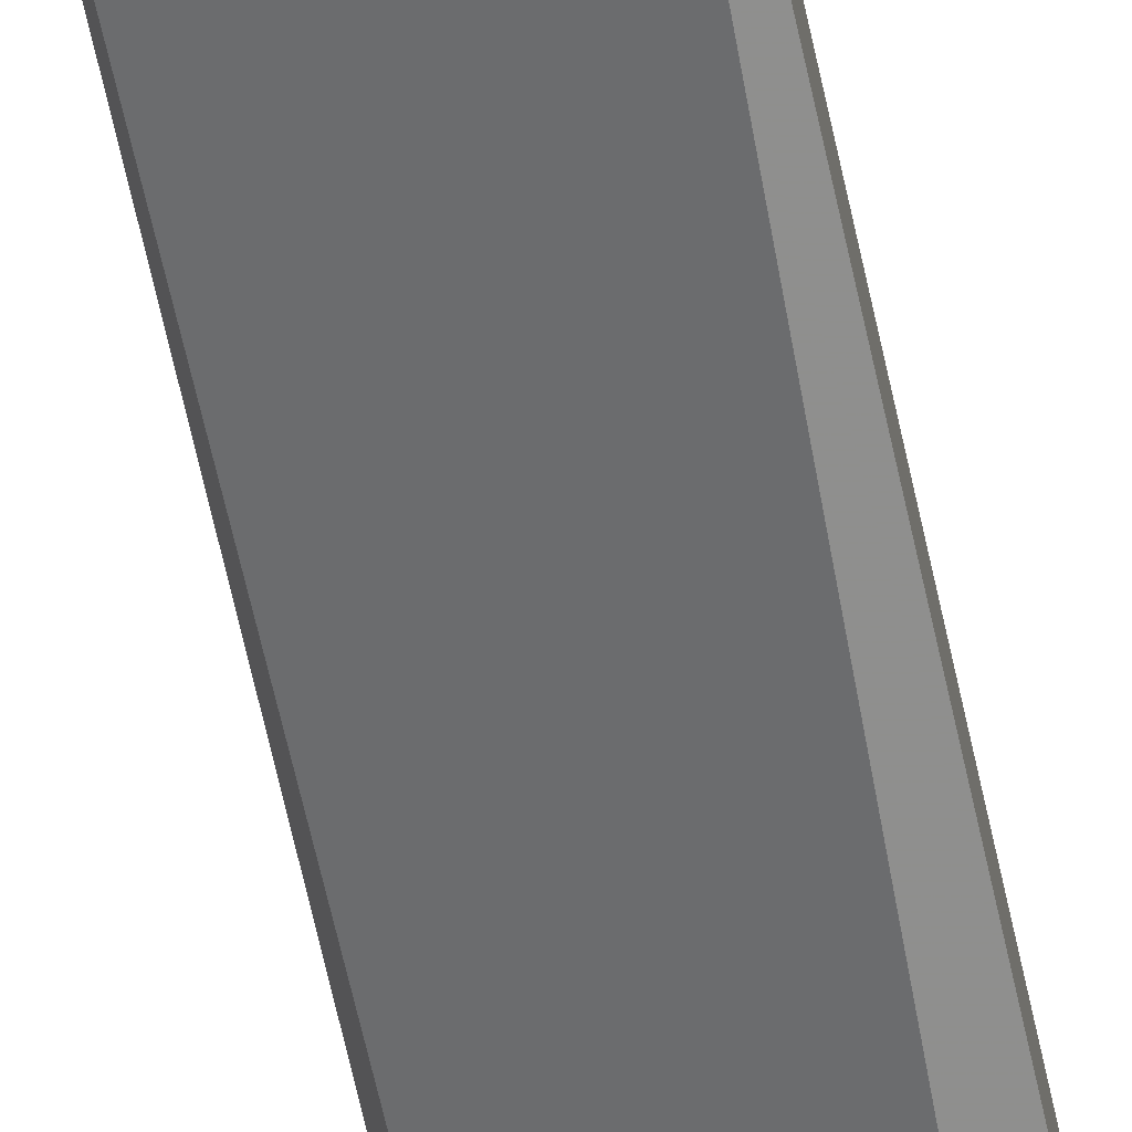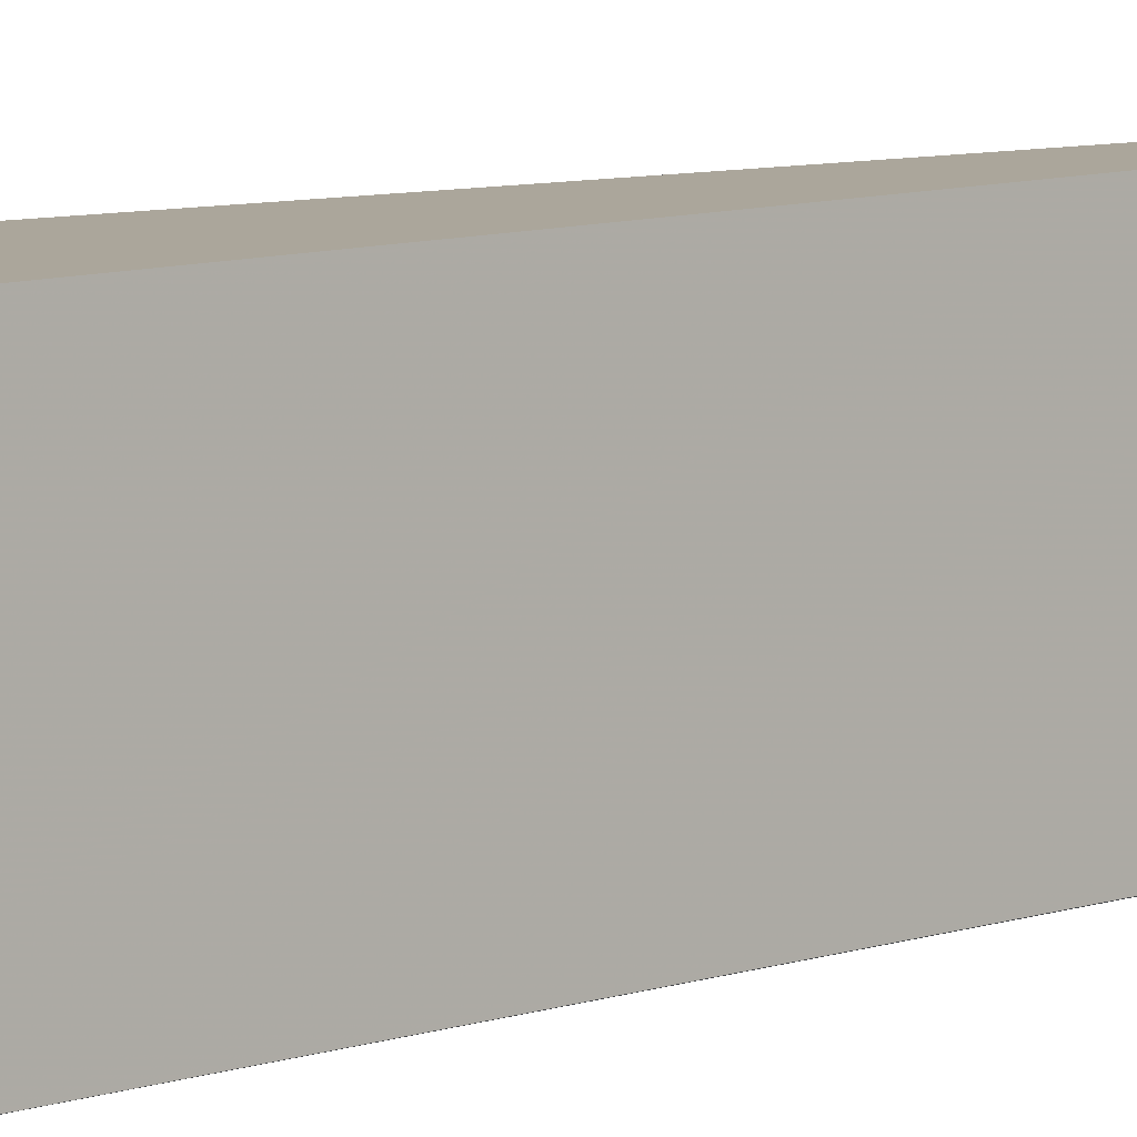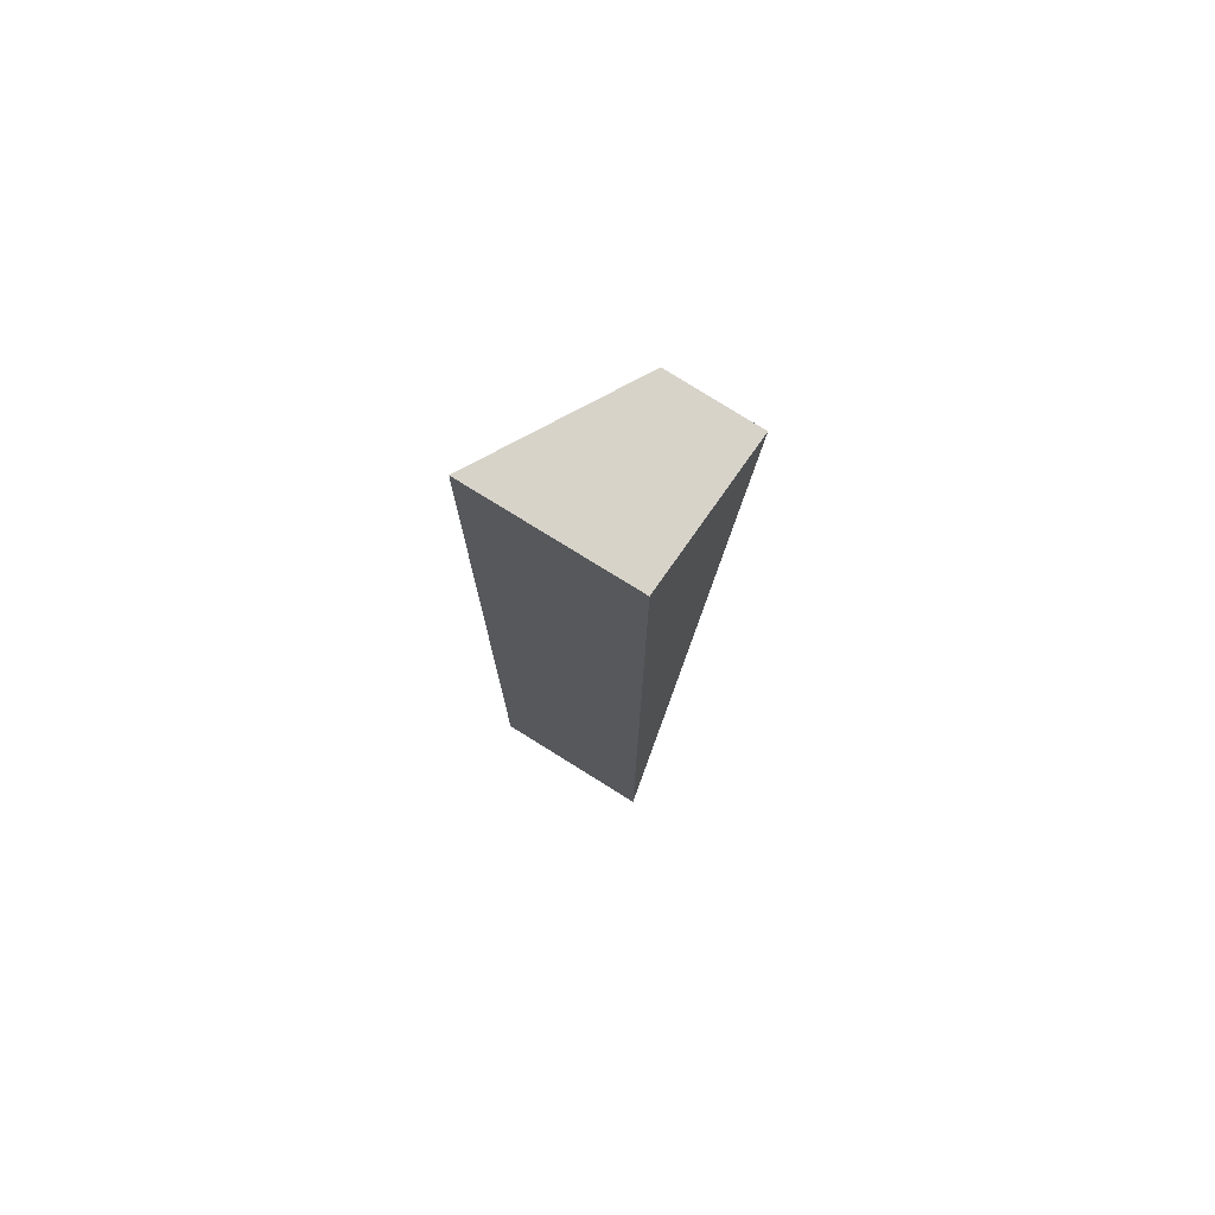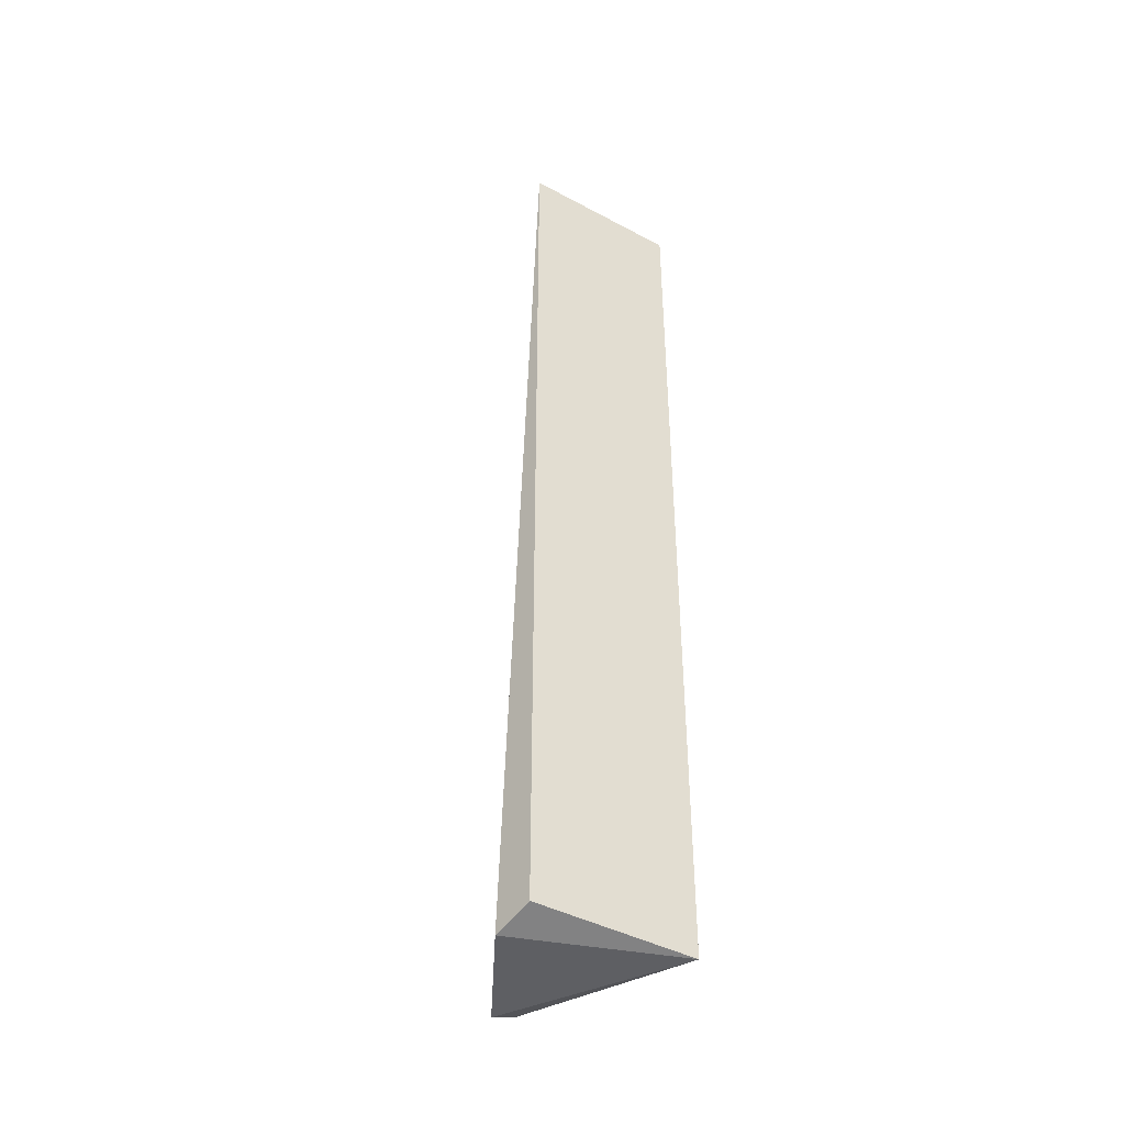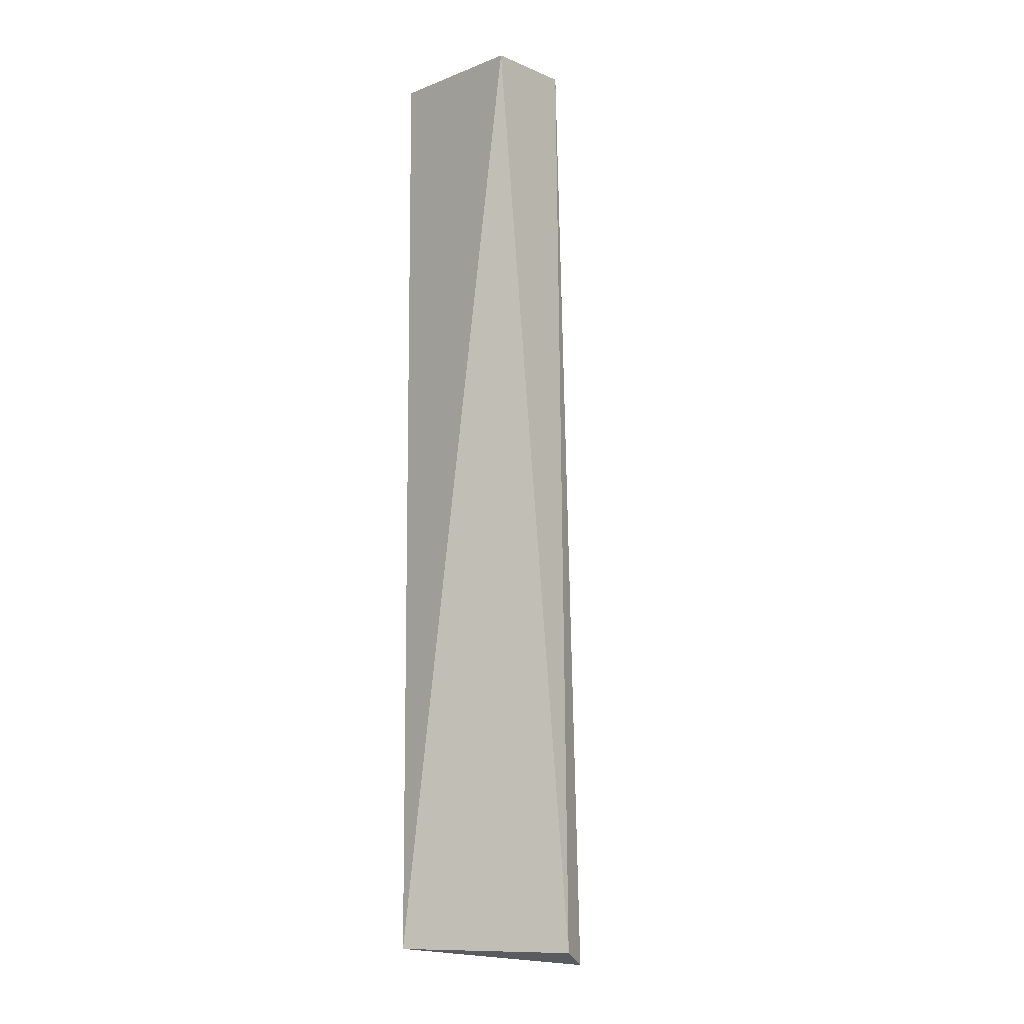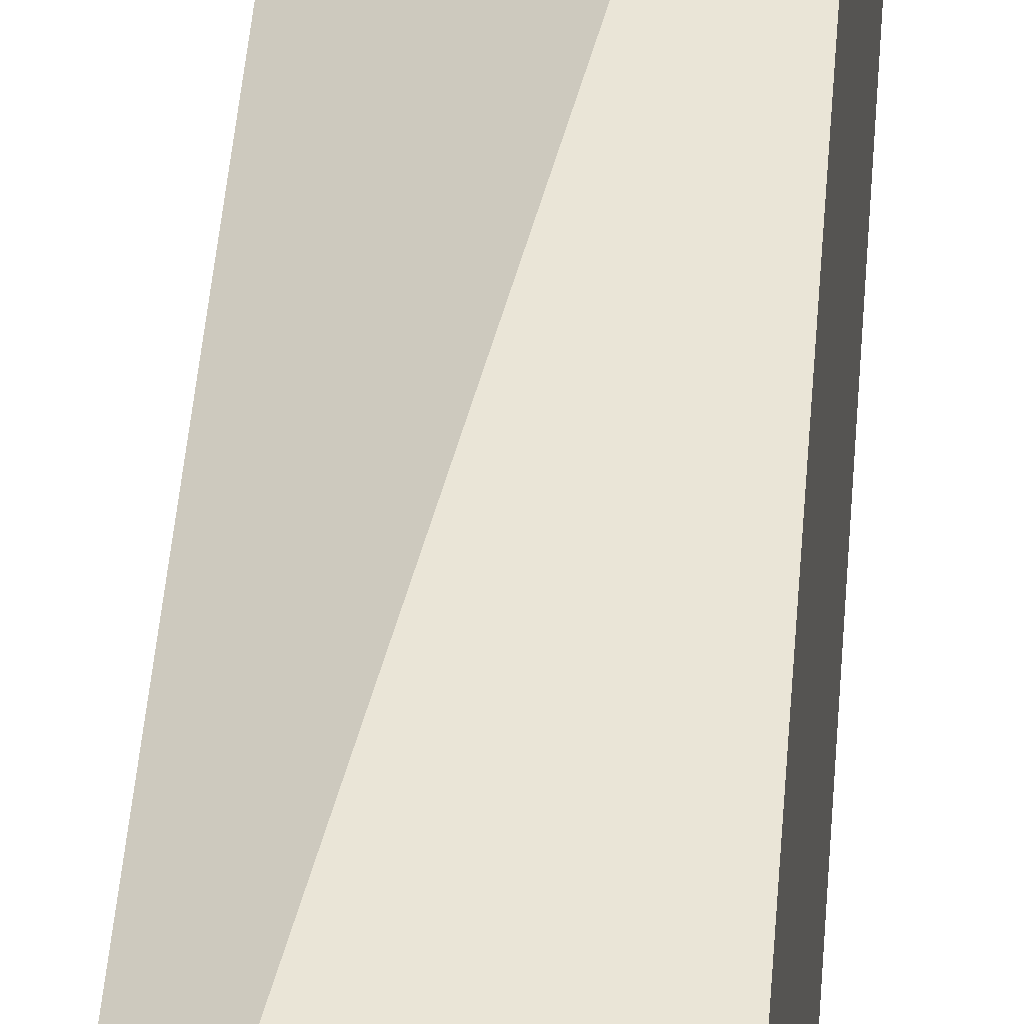
<metadata>
{"format":"obj","ext":"obj","renderer":"f3d","projection":"perspective","resolution":1024,"background":"white","views":[{"elev":-61.8,"azim":-167.6,"up":"+Z"},{"elev":7.9,"azim":-135.6,"up":"+Z"},{"elev":76.1,"azim":-55.0,"up":"+Y"},{"elev":-42.7,"azim":-119.5,"up":"+Y"},{"elev":-9.2,"azim":45.2,"up":"+Y"},{"elev":44.2,"azim":-175.7,"up":"+Z"}]}
</metadata>
<code>
v -0.03364 0.08 0.025
v -0.03289 0.02091 0.0196
v -0.03388 0.08 0.01947
v -0.04326 0.08 0.01475
v -0.04273 0.02091 0.025
v -0.03364 0.02 0.01773
v -0.04273 0.08 0.025
v -0.04326 0.02091 0.01475
v -0.04091 0.02 0.01409
f 1 2 3
f 1 3 4
f 5 2 1
f 6 3 2
f 6 4 3
f 6 2 5
f 7 5 1
f 7 1 4
f 7 4 5
f 8 5 4
f 9 6 5
f 9 5 8
f 9 8 4
f 9 4 6

</code>
